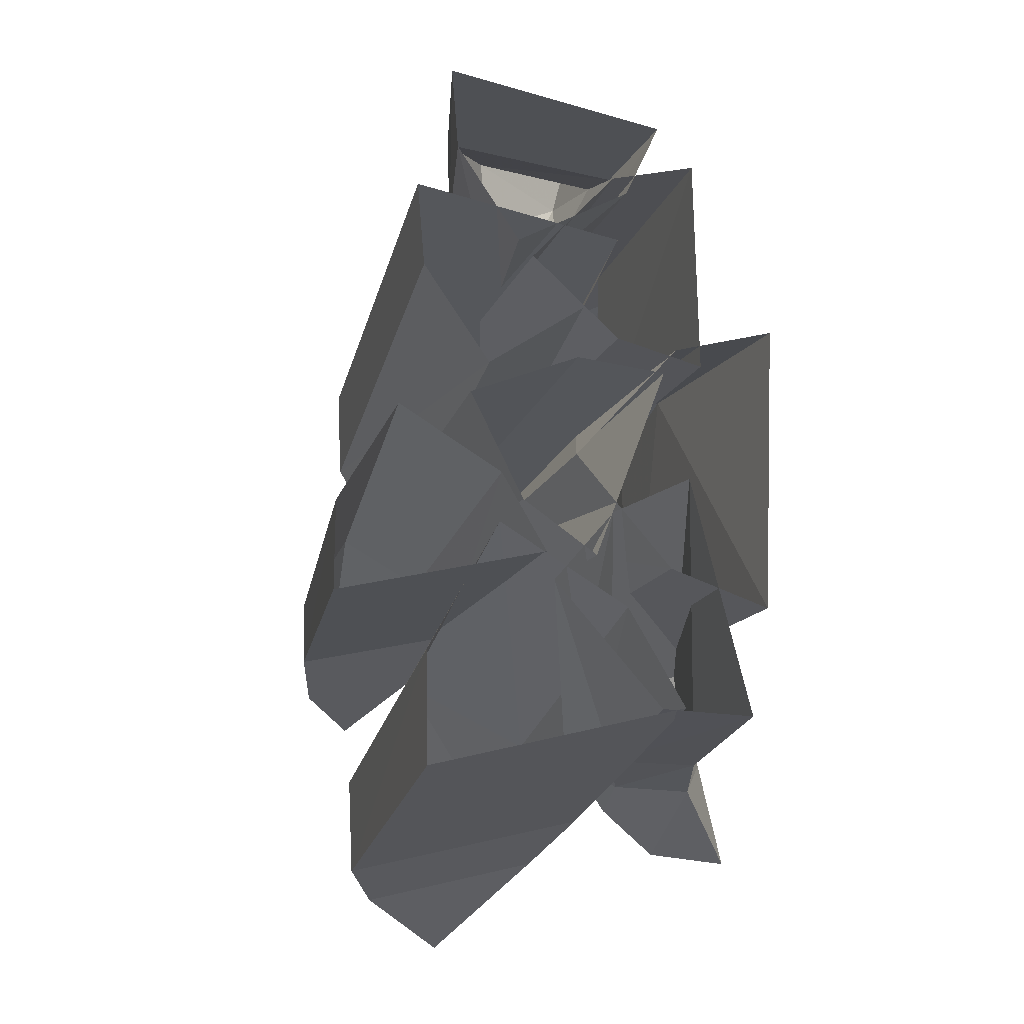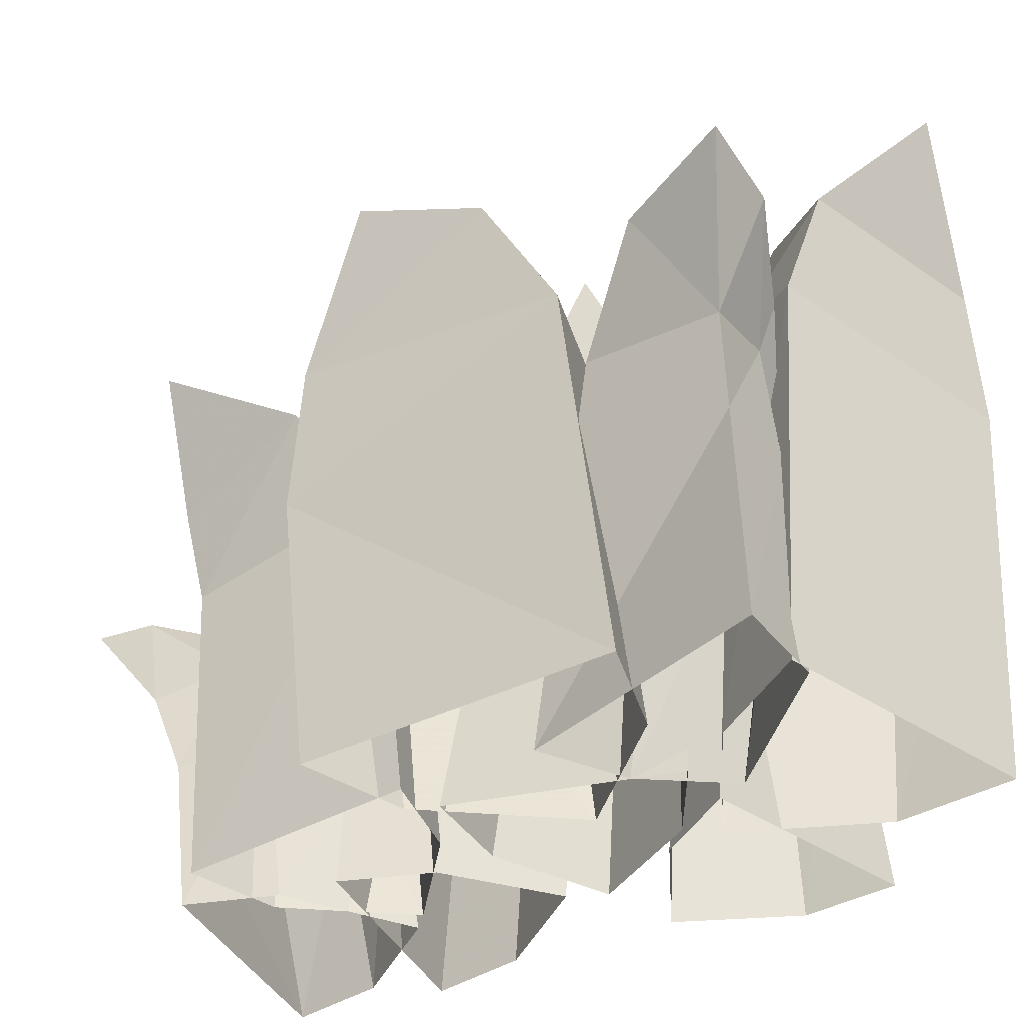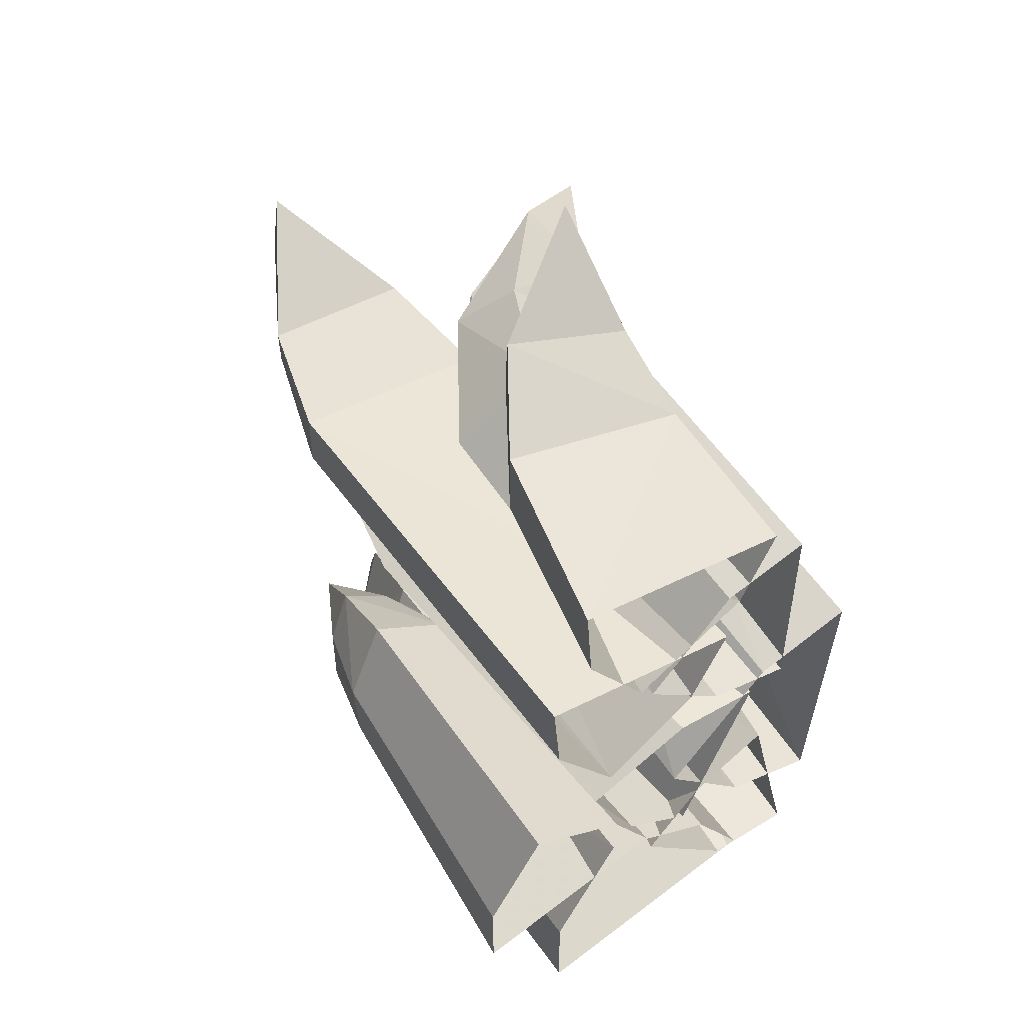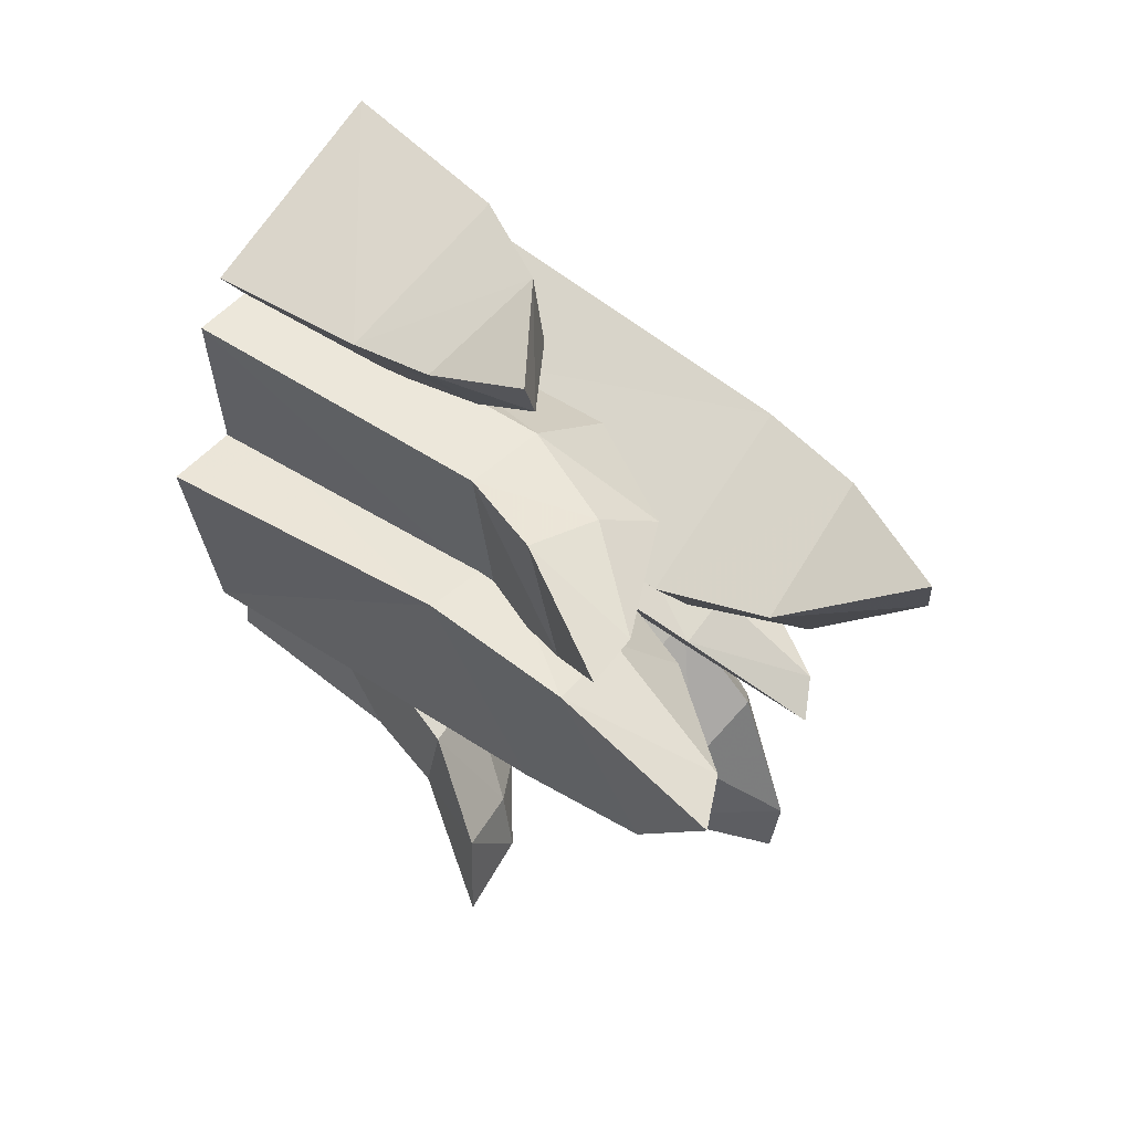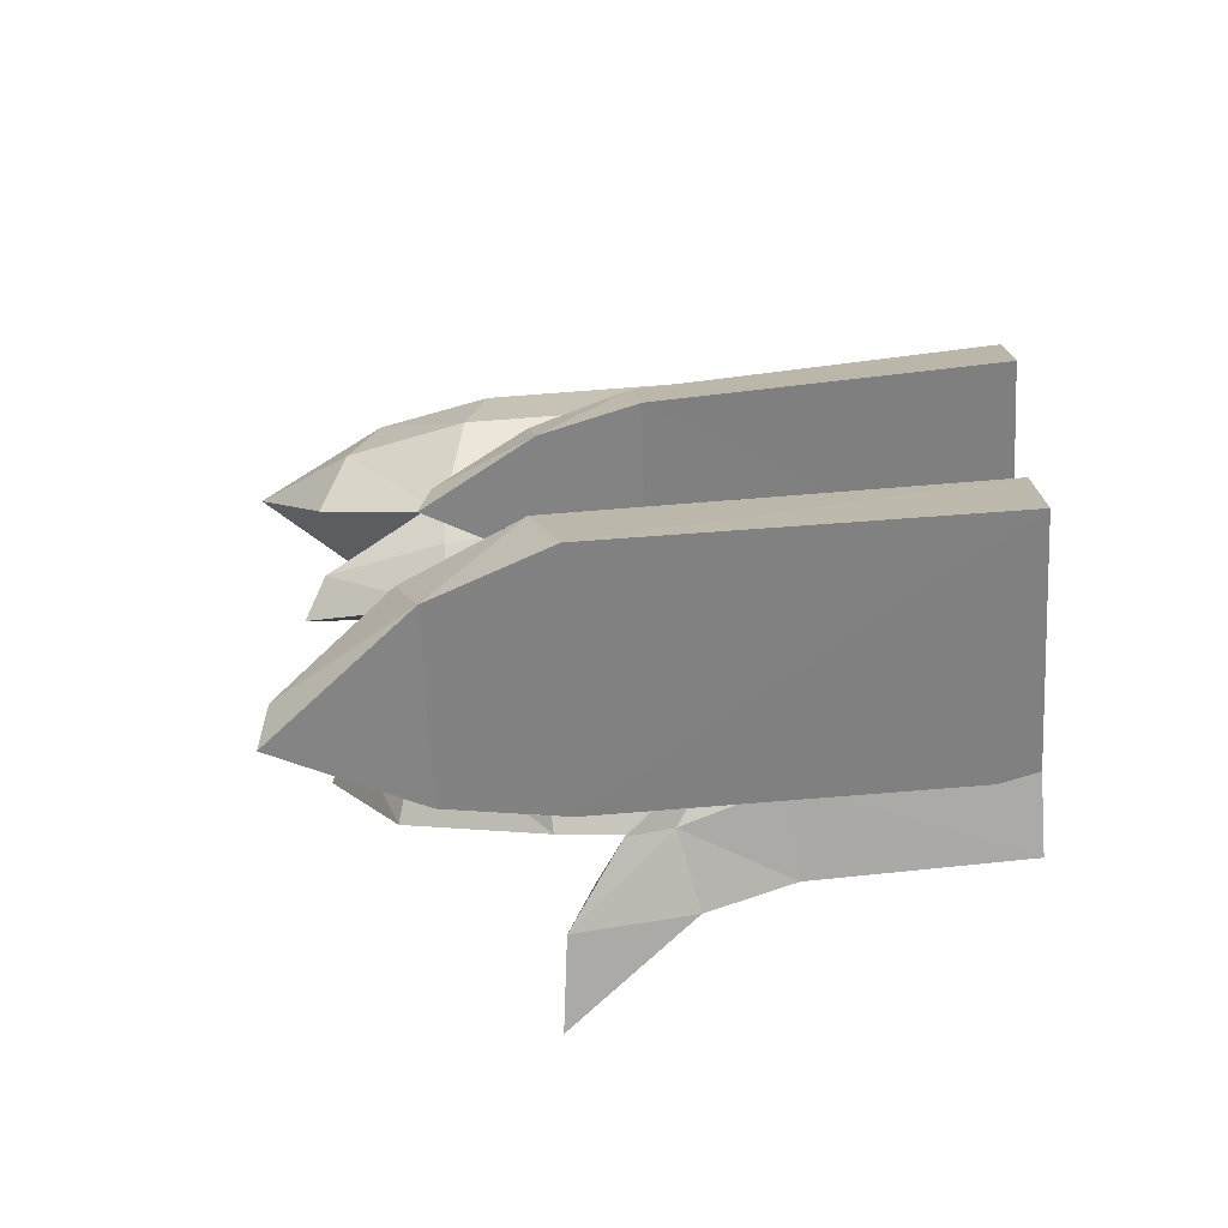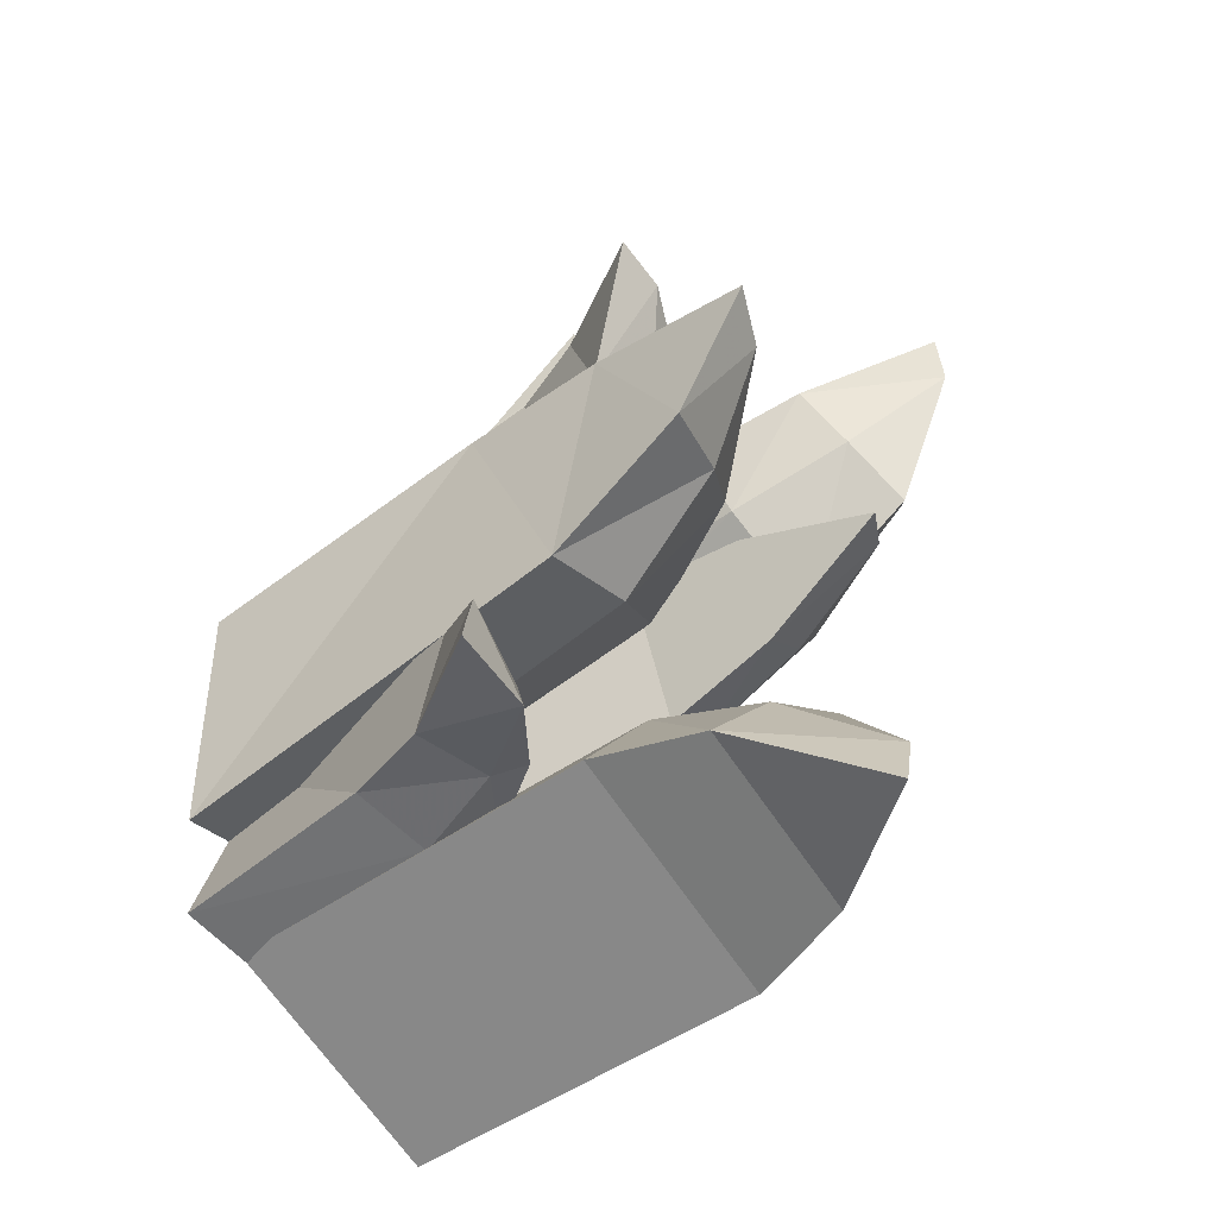
<metadata>
{"format":"obj","ext":"obj","renderer":"f3d","projection":"perspective","resolution":1024,"background":"white","views":[{"elev":-20.5,"azim":-14.0,"up":"+Z"},{"elev":-39.6,"azim":124.5,"up":"+Y"},{"elev":53.3,"azim":-33.5,"up":"+Z"},{"elev":63.8,"azim":126.0,"up":"+Z"},{"elev":-75.2,"azim":-86.5,"up":"+Z"},{"elev":-55.3,"azim":128.3,"up":"+Z"}]}
</metadata>
<code>
g FootBall_Static_Grass_mesh2
v 0.8953 1.198 1.324
v 0.9389 1.193 1.509
v 0.5319 0.9218 1.333
v 0.5671 0.9874 1.081
v 0.9389 1.193 1.509
v 0.9389 0.8318 1.231
v 0.5319 0.9218 1.333
v 0.9389 0.8318 1.231
v 0.9389 1.193 1.509
v 0.8953 1.198 1.324
v 0.8362 0.9279 1.014
v 0.6745 1.023 0.8583
v 0.6745 1.023 0.8583
v 0.9332 0.5306 1.108
v 0.3298 0.6018 1.214
v 0.9332 0.5306 1.108
v 0.826 0.5701 0.8373
v 0.3457 0.6259 0.922
v 0.5226 0.6298 0.6012
v 0.5226 0.6298 0.6012
v 0.3298 0.6018 1.214
v 0.2146 -1.991e-05 1.148
v 0.9512 -1.991e-05 1.023
v 0.9512 -1.991e-05 1.023
v 0.8324 -1.991e-05 0.7514
v 0.2376 -1.991e-05 0.8526
v 0.4504 -1.991e-05 0.5253
v 0.4504 -1.991e-05 0.5253
v 0.2146 -1.991e-05 1.148
v 1.296 1.346 -1.256
v 1.065 1.028 -1.083
v 1.319 0.969 -1.1
v 1.585 1.374 -1.272
v 1.319 0.969 -1.1
v 1.477 1.303 -0.9175
v 1.585 1.374 -1.272
v 1.296 1.346 -1.256
v 1.585 1.374 -1.272
v 1.477 1.303 -0.9175
v 1.237 1.266 -1.033
v 1.063 1.173 -1.14
v 1.063 1.173 -1.14
v 1.25 0.686 -1.073
v 1.301 1.029 -0.6533
v 1.301 1.029 -0.6533
v 1.041 0.9833 -0.7807
v 0.8341 0.8672 -1.001
v 0.9604 0.7038 -1.072
v 0.8341 0.8672 -1.001
v 1.25 0.686 -1.073
v 1.029 -1.991e-05 -0.2844
v 1.218 -1.991e-05 -1.078
v 1.029 -1.991e-05 -0.2844
v 0.766 -1.991e-05 -0.4254
v 0.5661 -1.991e-05 -0.672
v 0.9177 -1.991e-05 -1.074
v 0.5661 -1.991e-05 -0.672
v 1.218 -1.991e-05 -1.078
v 0.4965 2.061 -0.1835
v 0.6254 2.131 -0.2304
v 0.6951 1.677 -0.03881
v 0.4843 1.677 -0.03562
v 0.6254 2.131 -0.2304
v 0.5557 1.677 -0.4219
v 0.6951 1.677 -0.03881
v 0.5316 1.279 -0.4881
v 0.3422 1.279 -0.3559
v 0.4642 -1.991e-05 -0.4066
v 0.7085 -1.991e-05 -0.5771
v 0.4892 1.279 0.04781
v 0.6537 -1.991e-05 0.1141
v 0.2885 -1.991e-05 -0.04785
v 0.2059 1.279 -0.07767
v 0.5557 1.677 -0.4219
v 0.6254 2.131 -0.2304
v 0.4965 2.061 -0.1835
v 0.3921 1.677 -0.2889
v 0.2877 1.677 -0.1074
v 0.2059 1.279 -0.07767
v 0.2885 -1.991e-05 -0.04785
v 0.7192 1.279 0.02733
v 0.9504 -1.991e-05 0.08763
v 0.2877 1.677 -0.1074
v 0.5316 1.279 -0.4881
v 0.7192 1.279 0.02733
v 0.7085 -1.991e-05 -0.5771
v 0.9504 -1.991e-05 0.08763
v 0.1534 1.675 -0.6168
v 0.1886 1.709 -0.7576
v 0.384 1.372 -0.6321
v 0.2666 1.397 -0.4615
v 0.1886 1.709 -0.7576
v -0.006727 1.357 -0.7352
v 0.384 1.372 -0.6321
v -0.0742 1.053 -0.6881
v -0.07456 1.086 -0.4625
v -0.1423 -1.991e-05 -0.4639
v -0.1418 -1.991e-05 -0.7618
v 0.3372 1.102 -0.3538
v 0.3929 -1.991e-05 -0.3204
v 0.0508 -1.991e-05 -0.1141
v 0.074 1.124 -0.1975
v -0.006727 1.357 -0.7352
v 0.1886 1.709 -0.7576
v 0.1534 1.675 -0.6168
v 0.008333 1.387 -0.5297
v 0.09628 1.414 -0.3444
v 0.074 1.124 -0.1975
v 0.0508 -1.991e-05 -0.1141
v 0.4514 1.073 -0.5495
v 0.5414 -1.991e-05 -0.5787
v 0.09628 1.414 -0.3444
v -0.0742 1.053 -0.6881
v 0.4514 1.073 -0.5495
v -0.1418 -1.991e-05 -0.7618
v 0.5414 -1.991e-05 -0.5787
v 0.5747 2.1 -1.285
v 0.3166 1.754 -1.098
v 0.2928 1.667 -1.413
v 0.6356 2.108 -1.509
v 0.2928 1.667 -1.413
v 0.9126 1.683 -1.243
v 0.6356 2.108 -1.509
v 0.5747 2.1 -1.285
v 0.6356 2.108 -1.509
v 0.9126 1.683 -1.243
v 0.7263 1.765 -0.9865
v 0.4562 1.828 -0.8129
v 0.4562 1.828 -0.8129
v 0.1569 1.285 -1.382
v 0.9907 1.307 -1.154
v 0.8094 1.399 -0.8588
v 0.9907 1.307 -1.154
v 0.3919 1.485 -0.6283
v 0.1563 1.382 -1.037
v 0.3919 1.485 -0.6283
v 0.1569 1.285 -1.382
v 0.1621 -1.991e-05 -1.3
v 0.9948 -1.991e-05 -1.066
v 0.8088 -1.991e-05 -0.7451
v 0.9948 -1.991e-05 -1.066
v 0.3869 -1.991e-05 -0.4906
v 0.1565 -1.991e-05 -0.9283
v 0.3869 -1.991e-05 -0.4906
v 0.1621 -1.991e-05 -1.3
v 1.162 1.739 0.8979
v 0.9406 1.536 0.5875
v 1.194 1.493 0.5046
v 1.351 1.74 0.9245
v 1.194 1.493 0.5046
v 1.128 1.335 0.9892
v 1.351 1.74 0.9245
v 1.162 1.739 0.8979
v 1.351 1.74 0.9245
v 1.128 1.335 0.9892
v 0.8967 1.432 0.9079
v 0.7237 1.541 0.7483
v 0.7237 1.541 0.7483
v 1.059 1.147 0.2735
v 1.044 1.064 0.9734
v 1.044 1.064 0.9734
v 0.7593 1.097 0.8956
v 0.7711 1.162 0.3474
v 0.4788 1.153 0.6196
v 0.4788 1.153 0.6196
v 1.059 1.147 0.2735
v 1.073 -1.991e-05 0.8855
v 1.081 -1.991e-05 0.1262
v 0.7856 -1.991e-05 0.8039
v 1.073 -1.991e-05 0.8855
v 0.5007 -1.991e-05 0.4716
v 0.7923 -1.991e-05 0.1985
v 0.5007 -1.991e-05 0.4716
v 1.081 -1.991e-05 0.1262
v 1.11 2.069 0.177
v 1.013 1.819 -0.163
v 1.29 1.892 -0.2764
v 1.297 2.153 0.2029
v 1.29 1.892 -0.2764
v 1.27 1.56 0.4118
v 1.297 2.153 0.2029
v 1.11 2.069 0.177
v 1.297 2.153 0.2029
v 1.27 1.56 0.4118
v 0.9756 1.562 0.3016
v 0.804 1.711 0.01817
v 0.804 1.711 0.01817
v 1.26 1.397 -0.5324
v 1.271 1.045 0.4504
v 0.9484 1.094 0.3553
v 1.271 1.045 0.4504
v 0.9401 1.419 -0.4234
v 0.6224 1.287 -0.08243
v 0.6224 1.287 -0.08243
v 1.26 1.397 -0.5324
v 1.284 -1.991e-05 -0.7114
v 1.335 -1.991e-05 0.2802
v 0.996 -1.991e-05 0.1773
v 1.335 -1.991e-05 0.2802
v 0.6437 -1.991e-05 -0.2337
v 0.9584 -1.991e-05 -0.6027
v 0.6437 -1.991e-05 -0.2337
v 1.284 -1.991e-05 -0.7114
v 0.4192 2.36 0.6295
v 0.45 2.363 0.8233
v 0.191 1.935 0.6305
v 0.2342 2.028 0.3871
v 0.45 2.363 0.8233
v 0.7089 1.967 0.5477
v 0.191 1.935 0.6305
v 0.7983 1.591 0.4475
v 0.6728 1.648 0.1865
v 0.6728 -1.991e-05 0.2979
v 0.7983 -1.991e-05 0.5681
v 0.1272 1.627 0.2794
v 0.1272 -1.991e-05 0.3941
v 0.35 -1.991e-05 0.06251
v 0.35 1.698 -0.04086
v 0.7089 1.967 0.5477
v 0.45 2.363 0.8233
v 0.4192 2.36 0.6295
v 0.5765 2.049 0.3324
v 0.3695 2.109 0.1753
v 0.35 1.698 -0.04086
v 0.35 -1.991e-05 0.06251
v 0.1016 1.565 0.5661
v 0.1016 -1.991e-05 0.6909
v 0.3695 2.109 0.1753
v 0.7983 1.591 0.4475
v 0.1016 1.565 0.5661
v 0.7983 -1.991e-05 0.5681
v 0.1016 -1.991e-05 0.6909
g FootBall_Static_Grass_mesh2_0
f 3 2 1
f 4 3 1
f 7 6 5
f 10 9 8
f 11 10 8
f 4 1 12
f 10 11 13
f 7 15 14
f 6 7 14
f 11 8 16
f 17 11 16
f 18 4 12
f 19 18 12
f 13 11 17
f 20 13 17
f 21 3 4
f 18 21 4
f 14 15 22
f 23 14 22
f 17 16 24
f 25 17 24
f 19 27 26
f 18 19 26
f 20 17 25
f 28 20 25
f 18 26 29
f 21 18 29
f 32 31 30
f 33 32 30
f 36 35 34
f 39 38 37
f 40 39 37
f 41 30 31
f 42 40 37
f 44 43 34
f 35 44 34
f 40 46 45
f 39 40 45
f 31 48 47
f 41 31 47
f 42 49 46
f 40 42 46
f 31 32 50
f 48 31 50
f 43 44 51
f 52 43 51
f 46 54 53
f 45 46 53
f 48 56 55
f 47 48 55
f 49 57 54
f 46 49 54
f 58 56 48
f 50 58 48
f 61 60 59
f 62 61 59
f 65 64 63
f 68 67 66
f 69 68 66
f 72 71 70
f 73 72 70
f 76 75 74
f 77 76 74
f 62 59 78
f 80 79 67
f 68 80 67
f 71 82 81
f 70 71 81
f 76 77 83
f 85 84 64
f 65 85 64
f 67 77 74
f 66 67 74
f 70 62 78
f 73 70 78
f 83 77 67
f 79 83 67
f 61 62 70
f 81 61 70
f 85 87 86
f 84 85 86
f 90 89 88
f 91 90 88
f 94 93 92
f 97 96 95
f 98 97 95
f 101 100 99
f 102 101 99
f 105 104 103
f 106 105 103
f 91 88 107
f 109 108 96
f 97 109 96
f 100 111 110
f 99 100 110
f 105 106 112
f 114 113 93
f 94 114 93
f 96 106 103
f 95 96 103
f 99 91 107
f 102 99 107
f 112 106 96
f 108 112 96
f 90 91 99
f 110 90 99
f 116 115 113
f 114 116 113
f 119 118 117
f 120 119 117
f 123 122 121
f 126 125 124
f 127 126 124
f 128 117 118
f 129 127 124
f 131 130 121
f 122 131 121
f 126 127 132
f 133 126 132
f 118 135 134
f 128 118 134
f 127 129 136
f 132 127 136
f 119 137 135
f 118 119 135
f 138 130 131
f 139 138 131
f 133 132 140
f 141 133 140
f 135 143 142
f 134 135 142
f 132 136 144
f 140 132 144
f 137 145 143
f 135 137 143
f 148 147 146
f 149 148 146
f 152 151 150
f 155 154 153
f 156 155 153
f 157 146 147
f 158 156 153
f 160 159 150
f 151 160 150
f 156 162 161
f 155 156 161
f 157 147 163
f 164 157 163
f 158 165 162
f 156 158 162
f 147 148 166
f 163 147 166
f 159 160 167
f 168 159 167
f 161 162 169
f 170 161 169
f 163 172 171
f 164 163 171
f 162 165 173
f 169 162 173
f 166 174 172
f 163 166 172
f 177 176 175
f 178 177 175
f 181 180 179
f 184 183 182
f 185 184 182
f 186 175 176
f 187 185 182
f 188 179 180
f 189 188 180
f 184 185 190
f 191 184 190
f 186 176 192
f 193 186 192
f 185 187 194
f 190 185 194
f 176 177 195
f 192 176 195
f 196 188 189
f 197 196 189
f 191 190 198
f 199 191 198
f 201 200 193
f 192 201 193
f 190 194 202
f 198 190 202
f 195 203 201
f 192 195 201
f 206 205 204
f 207 206 204
f 210 209 208
f 213 212 211
f 214 213 211
f 217 216 215
f 218 217 215
f 221 220 219
f 222 221 219
f 207 204 223
f 225 224 212
f 213 225 212
f 216 227 226
f 215 216 226
f 221 222 228
f 210 230 229
f 209 210 229
f 212 222 219
f 211 212 219
f 207 223 218
f 215 207 218
f 224 228 222
f 212 224 222
f 206 207 215
f 226 206 215
f 230 232 231
f 229 230 231

</code>
